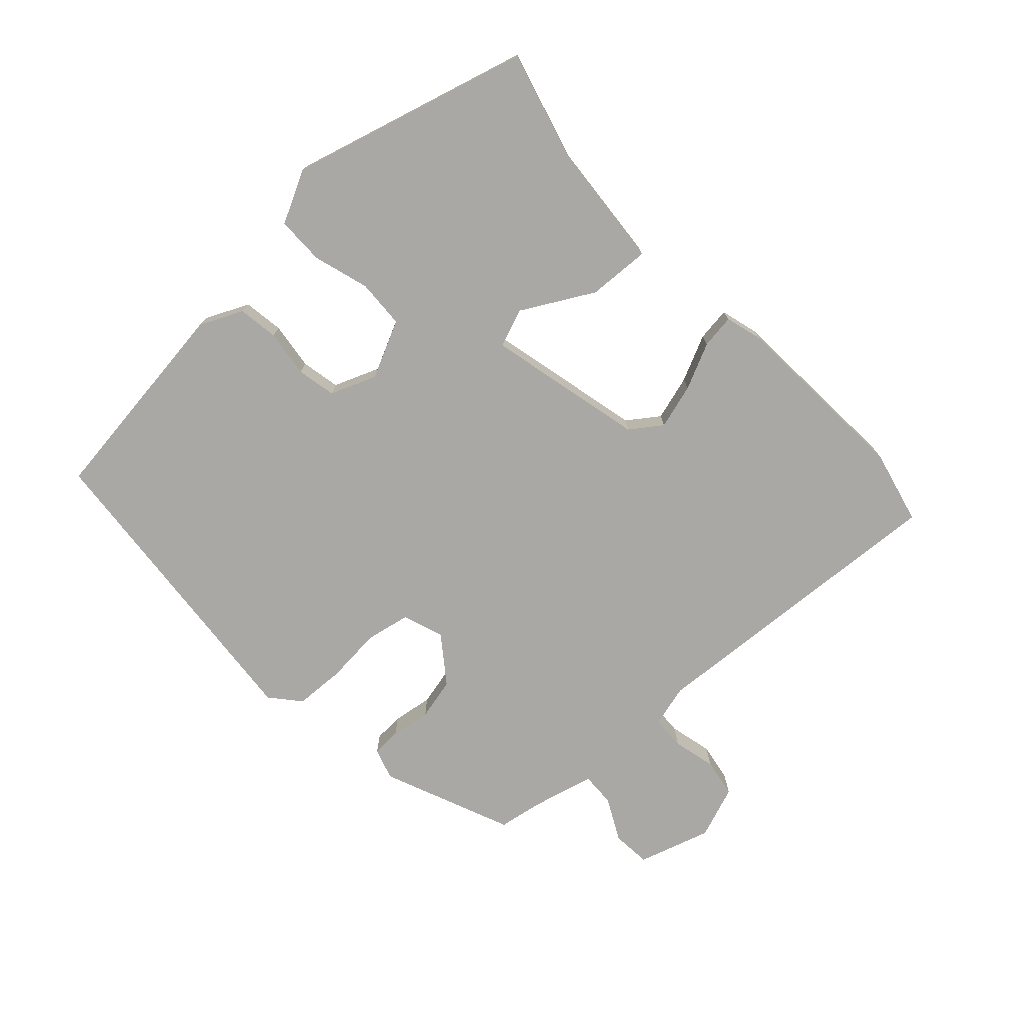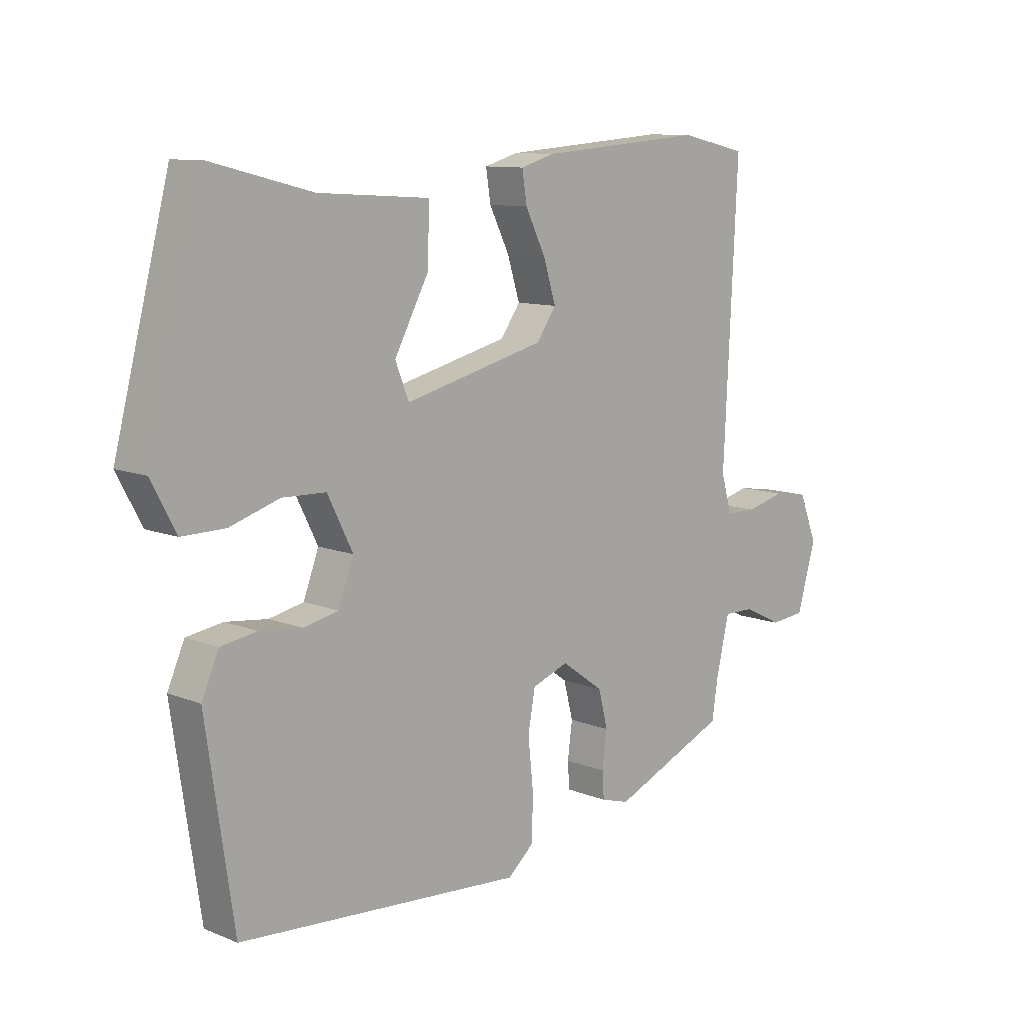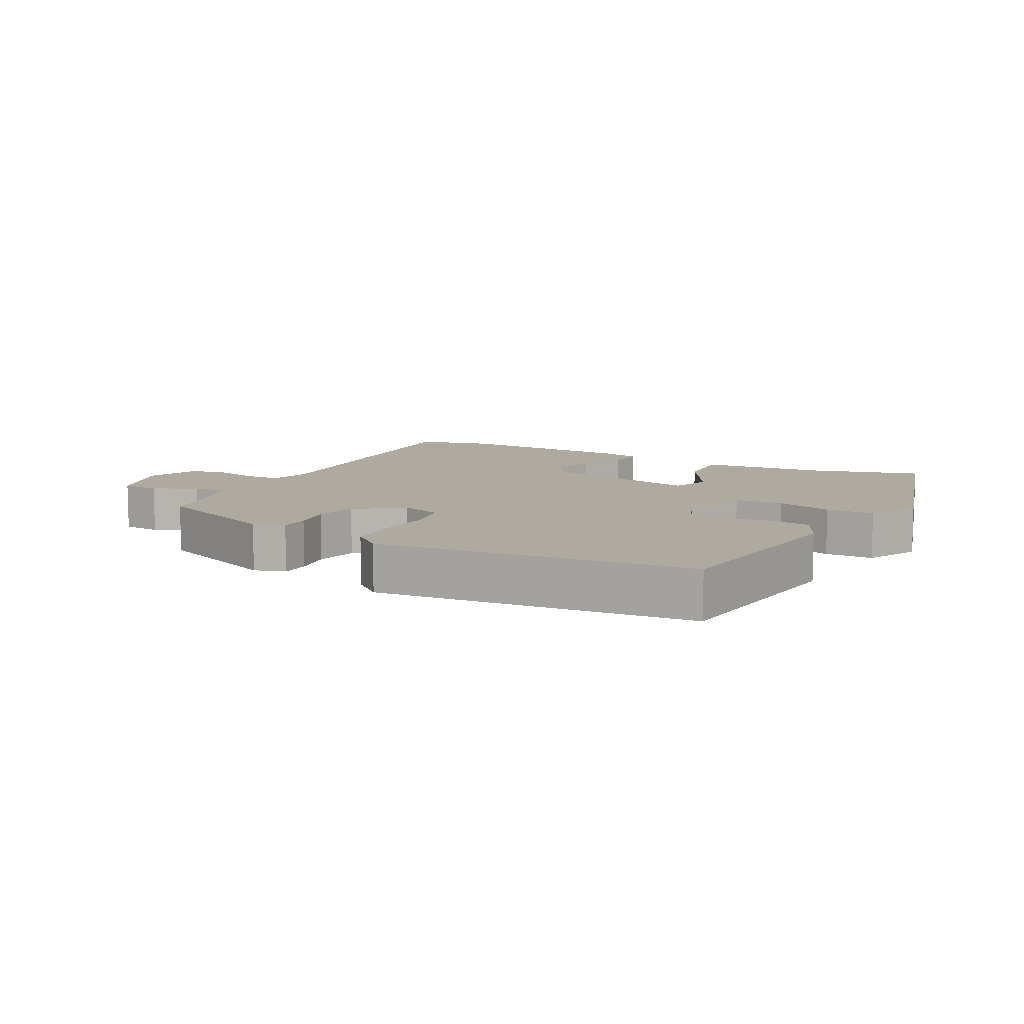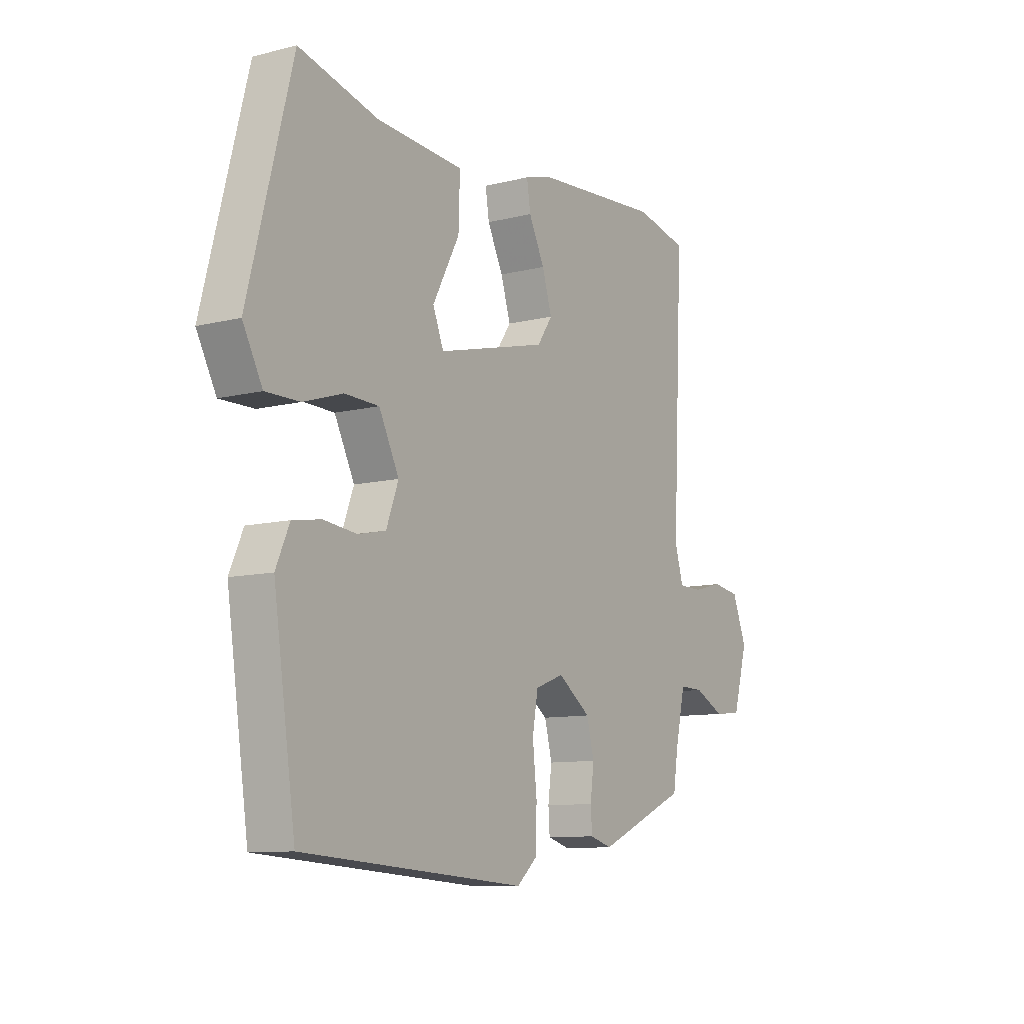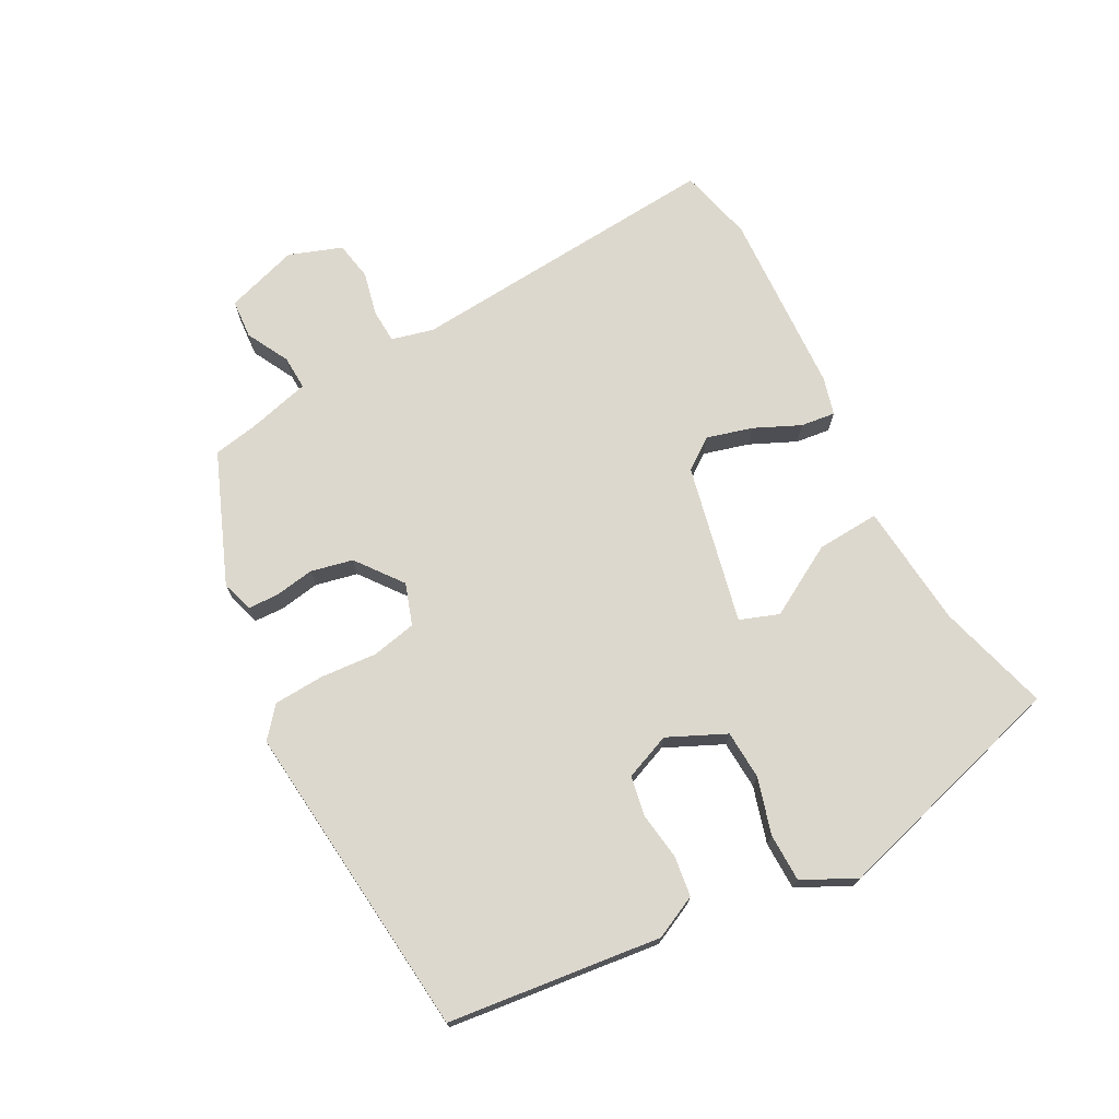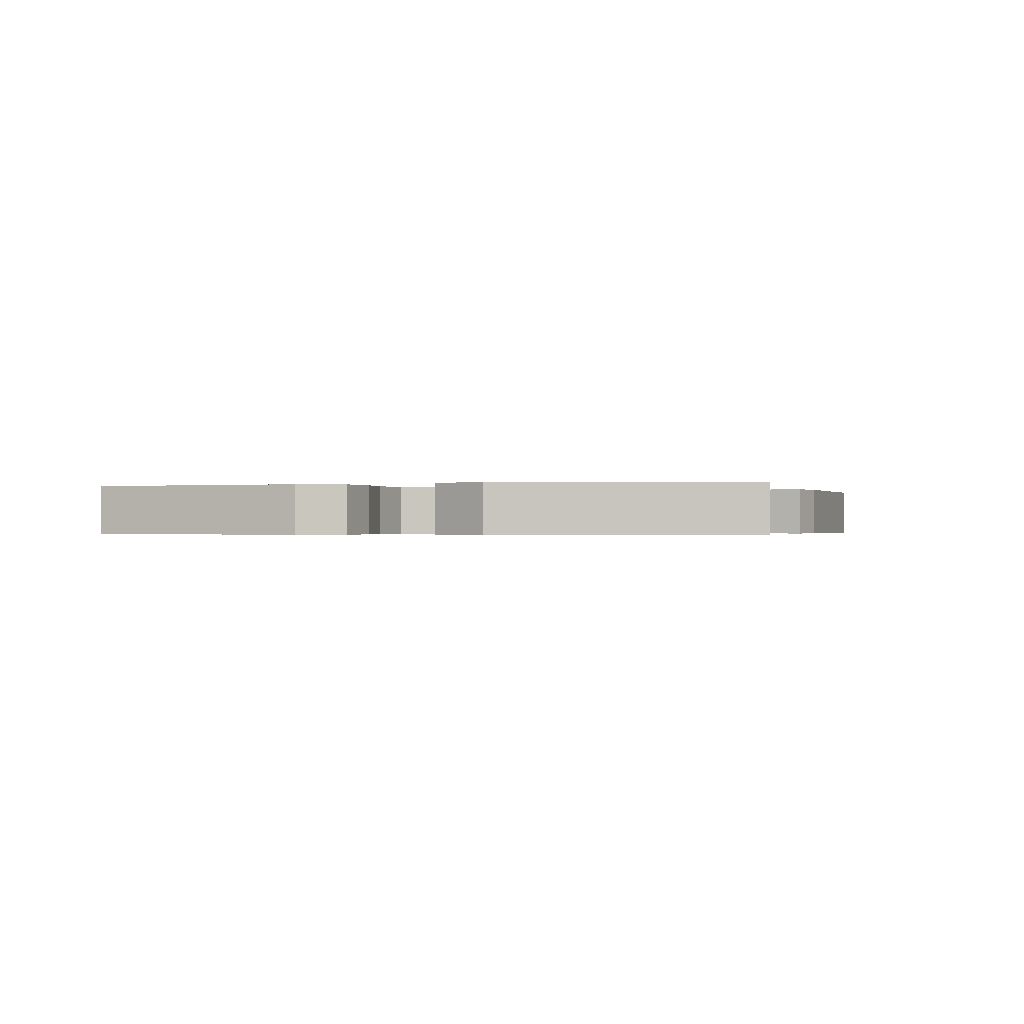
<metadata>
{"format":"obj","ext":"obj","renderer":"f3d","projection":"perspective","resolution":1024,"background":"white","views":[{"elev":-75.1,"azim":-48.3,"up":"+Y"},{"elev":10.4,"azim":-44.7,"up":"+Z"},{"elev":9.5,"azim":-153.4,"up":"+Y"},{"elev":-10.1,"azim":-57.4,"up":"+Z"},{"elev":72.3,"azim":-119.8,"up":"+Y"},{"elev":-0.4,"azim":-75.1,"up":"+Y"}]}
</metadata>
<code>
v -0.406 0.07 -0.48
v -0.453 0.07 -0.16
v -0.424 0.07 -0.094
v -0.363 0.07 -0.084
v -0.291 0.07 -0.092
v -0.232 0.07 -0.079
v -0.206 0.07 -0.009
v -0.249 0.07 0.077
v -0.323 0.07 0.079
v -0.407 0.07 0.052
v -0.48 0.07 0.051
v -0.522 0.07 0.13
v -0.428 0.07 0.495
v -0.258 0.07 0.452
v -0.07 0.07 0.44
v -0.073 0.07 0.345
v -0.131 0.07 0.236
v -0.108 0.07 0.178
v 0.13 0.07 0.238
v 0.163 0.07 0.286
v 0.142 0.07 0.354
v 0.108 0.07 0.423
v 0.1 0.07 0.475
v 0.157 0.07 0.492
v 0.436 0.07 0.514
v 0.55 0.07 0.489
v 0.527 0.07 0.01
v 0.545 0.07 -0.053
v 0.597 0.07 -0.054
v 0.662 0.07 -0.037
v 0.721 0.07 -0.046
v 0.752 0.07 -0.125
v 0.72 0.07 -0.236
v 0.661 0.07 -0.242
v 0.596 0.07 -0.21
v 0.544 0.07 -0.209
v 0.522 0.07 -0.305
v 0.512 0.07 -0.372
v 0.317 0.07 -0.457
v 0.269 0.07 -0.443
v 0.266 0.07 -0.398
v 0.274 0.07 -0.337
v 0.258 0.07 -0.274
v 0.187 0.07 -0.223
v 0.125 0.07 -0.246
v 0.113 0.07 -0.314
v 0.122 0.07 -0.399
v 0.12 0.07 -0.475
v 0.076 0.07 -0.514
v -0.406 0 -0.48
v -0.453 0 -0.16
v -0.424 0 -0.094
v -0.363 0 -0.084
v -0.291 0 -0.092
v -0.232 0 -0.079
v -0.206 0 -0.009
v -0.249 0 0.077
v -0.323 0 0.079
v -0.407 0 0.052
v -0.48 0 0.051
v -0.522 0 0.13
v -0.428 0 0.495
v -0.258 0 0.452
v -0.07 0 0.44
v -0.073 0 0.345
v -0.131 0 0.236
v -0.108 0 0.178
v 0.13 0 0.238
v 0.163 0 0.286
v 0.142 0 0.354
v 0.108 0 0.423
v 0.1 0 0.475
v 0.157 0 0.492
v 0.436 0 0.514
v 0.55 0 0.489
v 0.527 0 0.01
v 0.545 0 -0.053
v 0.597 0 -0.054
v 0.662 0 -0.037
v 0.721 0 -0.046
v 0.752 0 -0.125
v 0.72 0 -0.236
v 0.661 0 -0.242
v 0.596 0 -0.21
v 0.544 0 -0.209
v 0.522 0 -0.305
v 0.512 0 -0.372
v 0.317 0 -0.457
v 0.269 0 -0.443
v 0.266 0 -0.398
v 0.274 0 -0.337
v 0.258 0 -0.274
v 0.187 0 -0.223
v 0.125 0 -0.246
v 0.113 0 -0.314
v 0.122 0 -0.399
v 0.12 0 -0.475
v 0.076 0 -0.514
f 46 47 48 49
f 45 46 49 1
f 39 40 41 42
f 37 38 39 42
f 36 37 42 43
f 32 33 34 35
f 32 35 36
f 29 30 31 32
f 28 29 32 36
f 27 28 36 43
f 21 22 23 24
f 20 21 24 25
f 19 20 25 26
f 14 15 16 17
f 14 17 18
f 13 14 18
f 12 13 18
f 9 10 11 12
f 8 9 12 18
f 7 8 18 19
f 2 3 4 5
f 45 1 2 5
f 44 45 5 6
f 27 43 44
f 19 26 27 44
f 6 7 19 44
f 98 97 96 95
f 50 98 95 94
f 91 90 89 88
f 91 88 87 86
f 92 91 86 85
f 84 83 82 81
f 85 84 81
f 81 80 79 78
f 85 81 78 77
f 92 85 77 76
f 73 72 71 70
f 74 73 70 69
f 75 74 69 68
f 66 65 64 63
f 67 66 63
f 67 63 62
f 67 62 61
f 61 60 59 58
f 67 61 58 57
f 68 67 57 56
f 54 53 52 51
f 54 51 50 94
f 55 54 94 93
f 93 92 76
f 93 76 75 68
f 93 68 56 55
f 1 50 51 2
f 2 51 52 3
f 3 52 53 4
f 4 53 54 5
f 5 54 55 6
f 6 55 56 7
f 7 56 57 8
f 8 57 58 9
f 9 58 59 10
f 10 59 60 11
f 11 60 61 12
f 12 61 62 13
f 13 62 63 14
f 14 63 64 15
f 15 64 65 16
f 16 65 66 17
f 17 66 67 18
f 18 67 68 19
f 19 68 69 20
f 20 69 70 21
f 21 70 71 22
f 22 71 72 23
f 23 72 73 24
f 24 73 74 25
f 25 74 75 26
f 26 75 76 27
f 27 76 77 28
f 28 77 78 29
f 29 78 79 30
f 30 79 80 31
f 31 80 81 32
f 32 81 82 33
f 33 82 83 34
f 34 83 84 35
f 35 84 85 36
f 36 85 86 37
f 37 86 87 38
f 38 87 88 39
f 39 88 89 40
f 40 89 90 41
f 41 90 91 42
f 42 91 92 43
f 43 92 93 44
f 44 93 94 45
f 45 94 95 46
f 46 95 96 47
f 47 96 97 48
f 48 97 98 49
f 49 98 50 1

</code>
